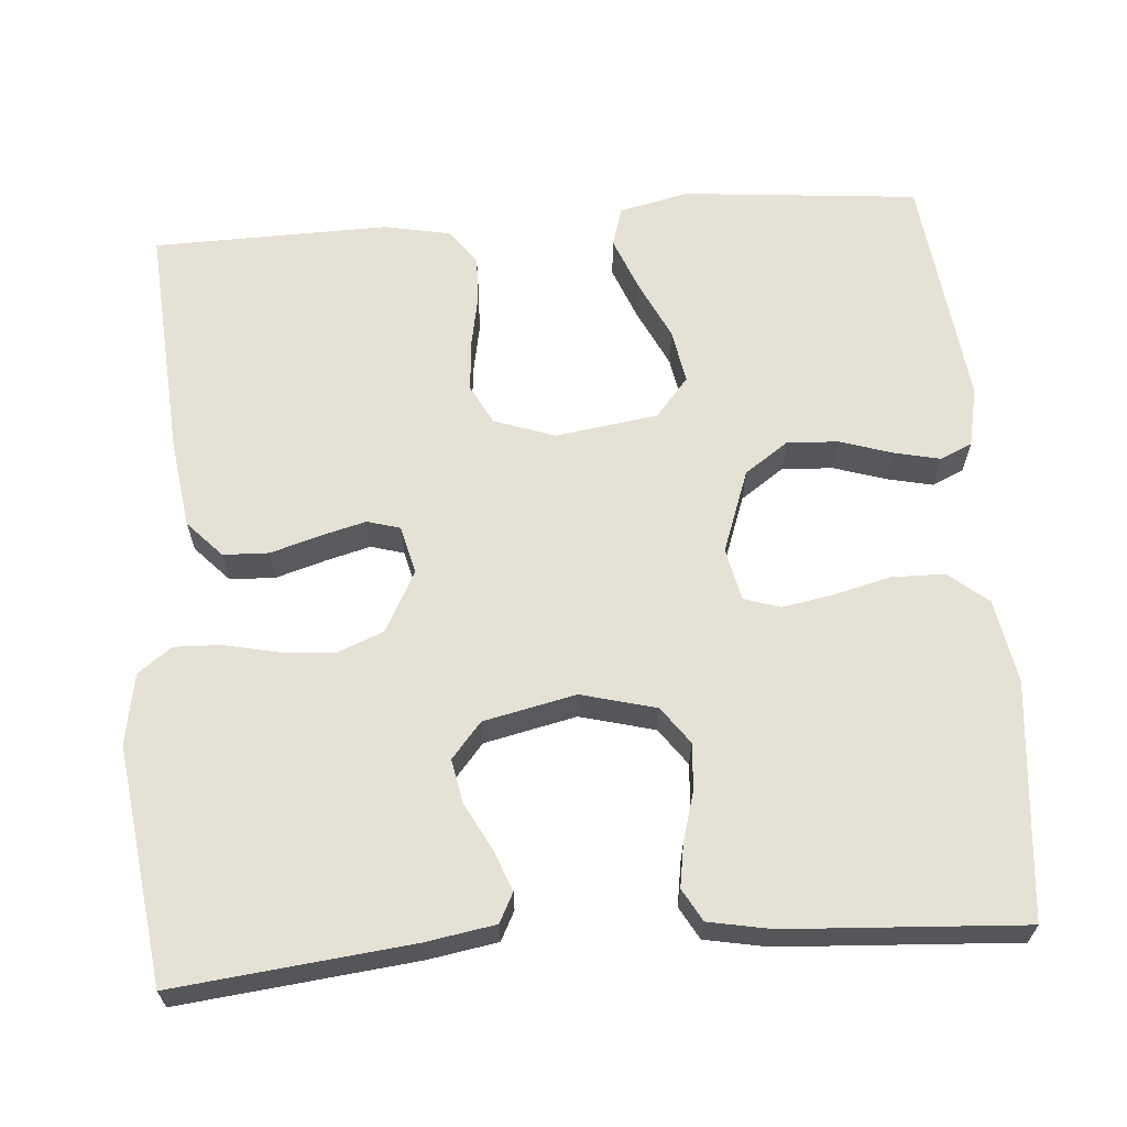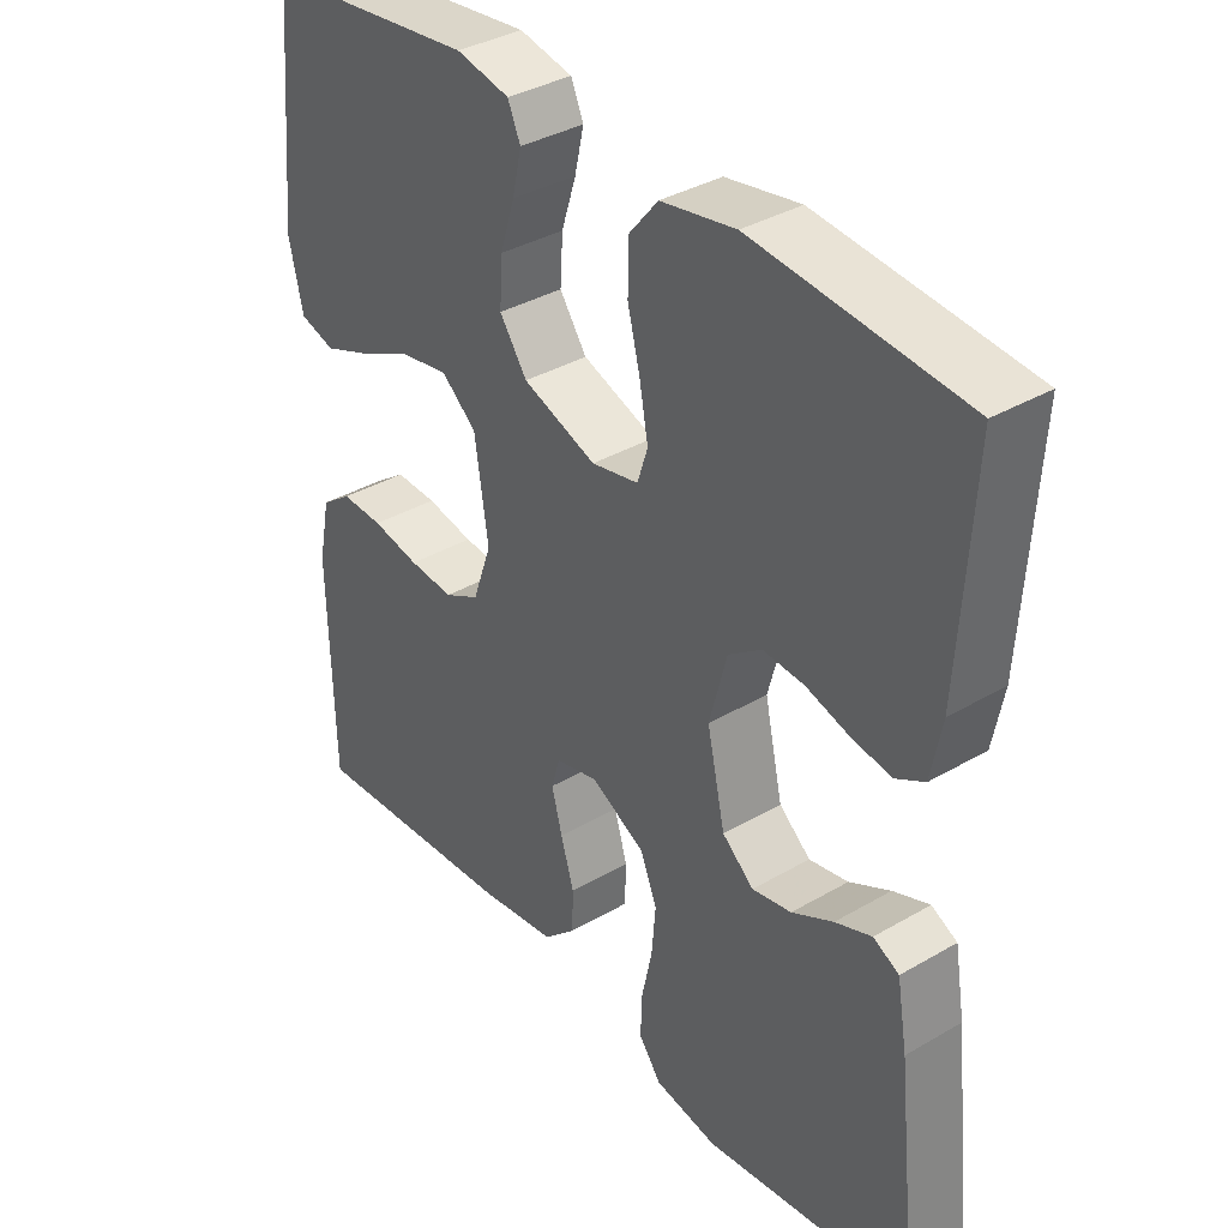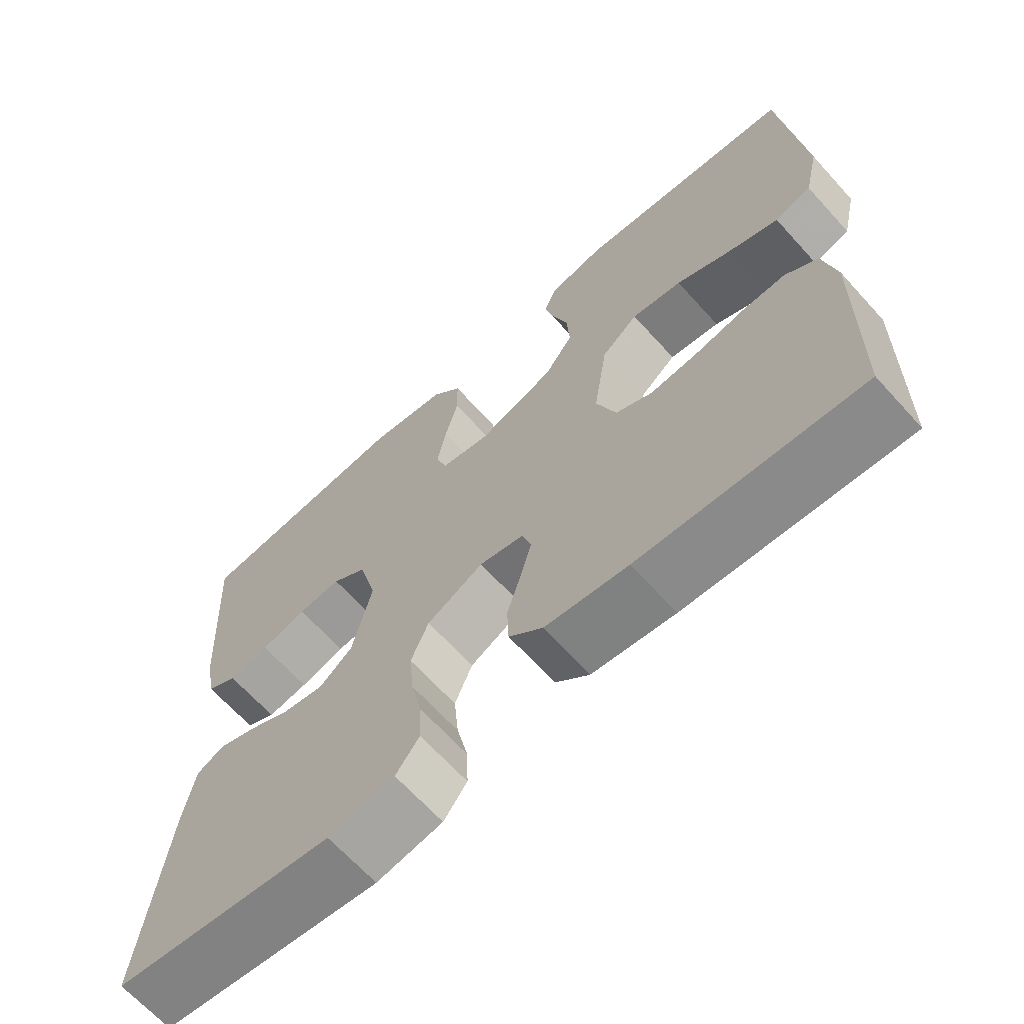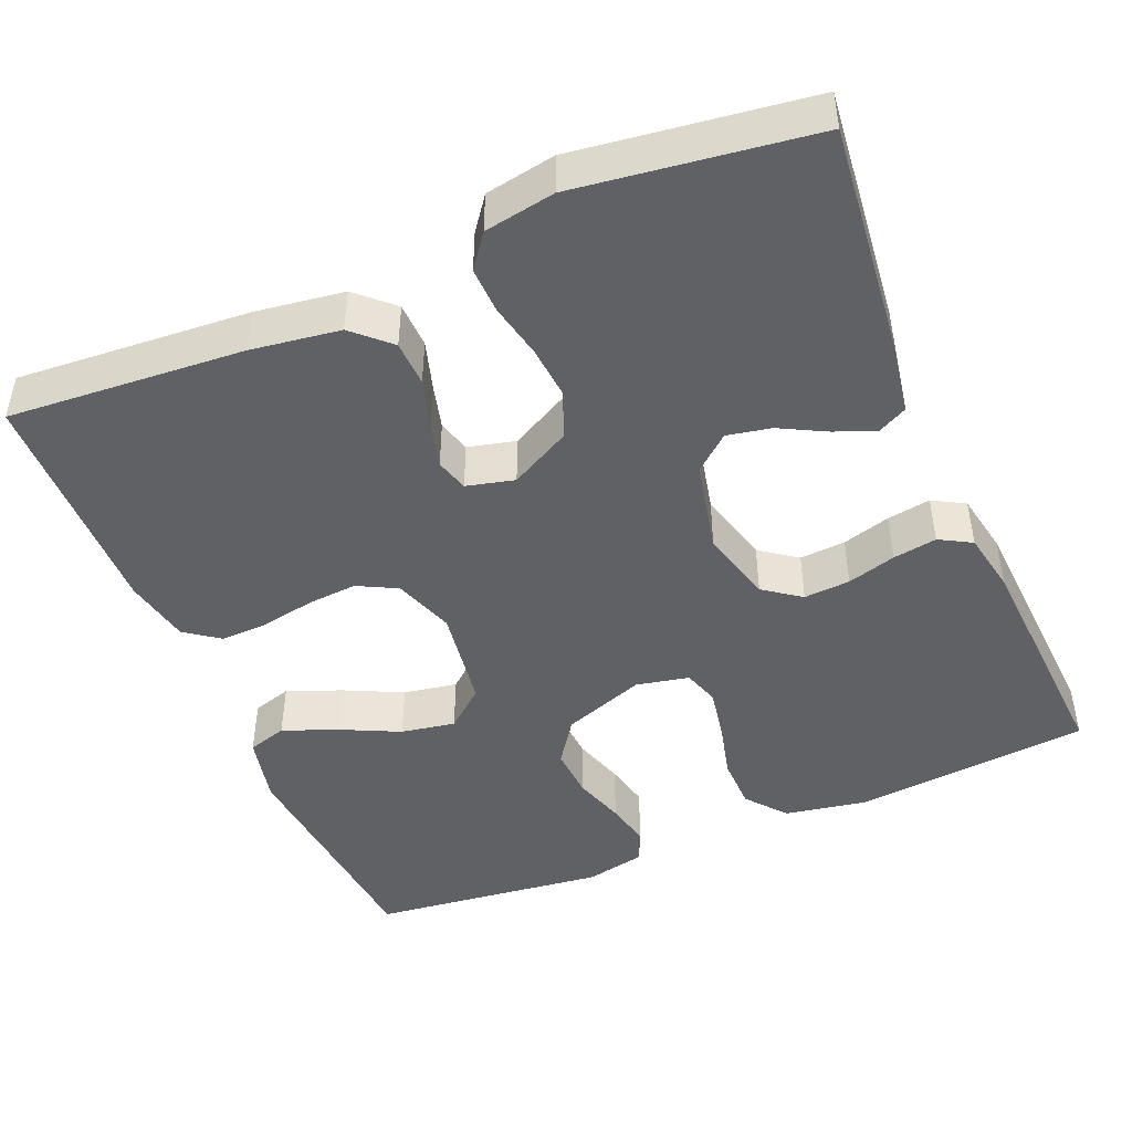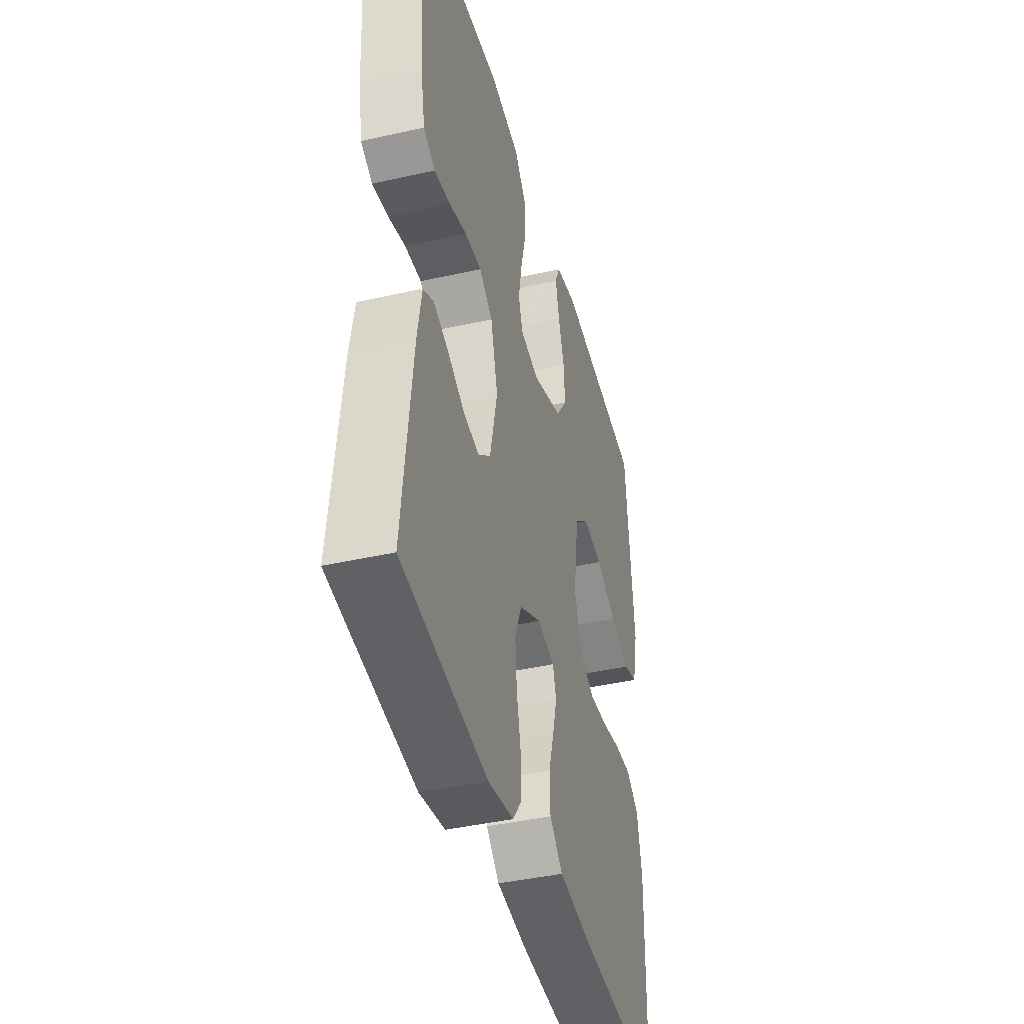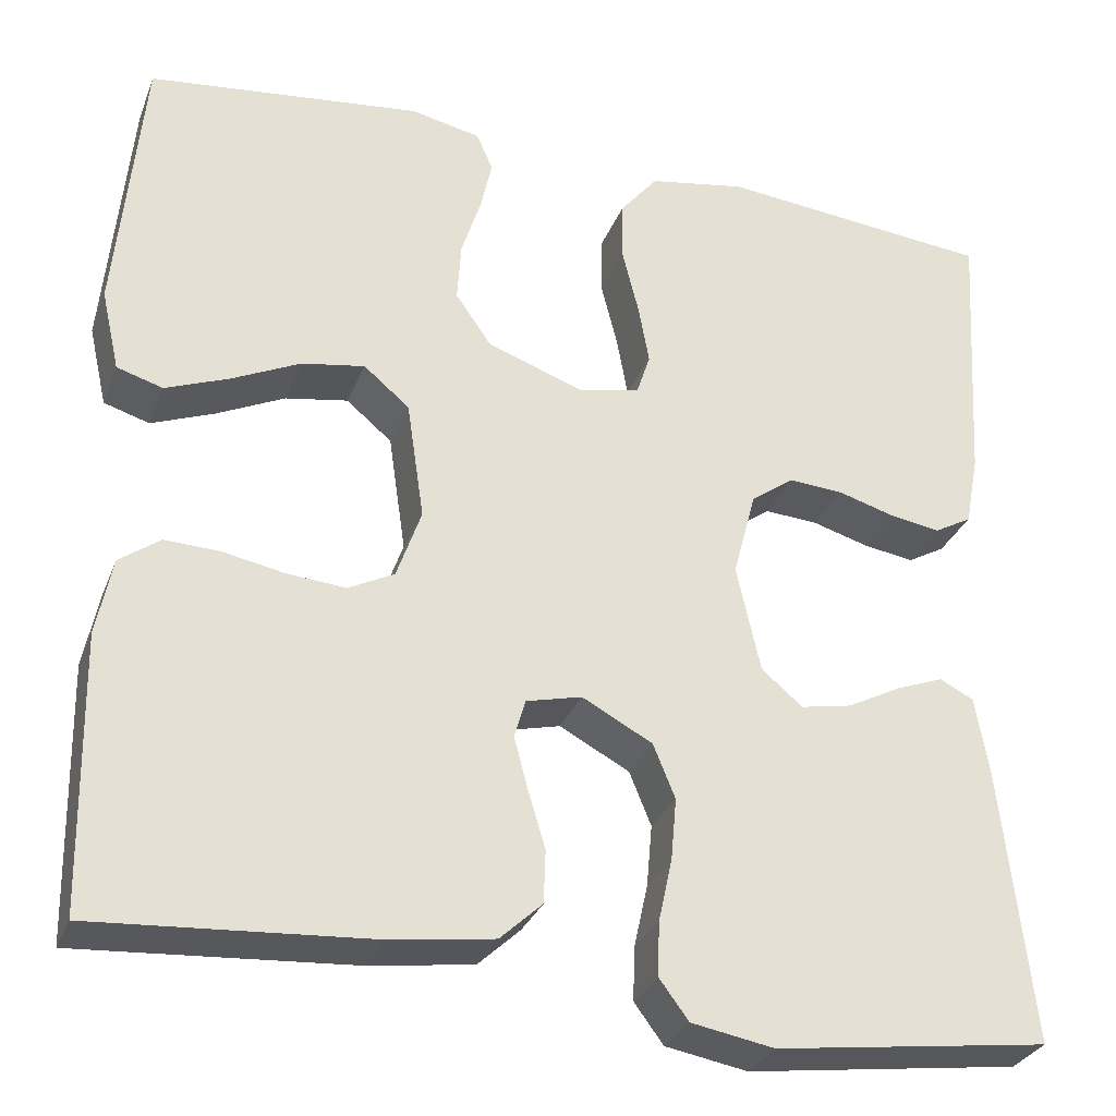
<metadata>
{"format":"obj","ext":"obj","renderer":"f3d","projection":"perspective","resolution":1024,"background":"white","views":[{"elev":64.1,"azim":-94.4,"up":"+Y"},{"elev":36.5,"azim":-127.2,"up":"+Z"},{"elev":-66.6,"azim":42.2,"up":"+Z"},{"elev":-46.1,"azim":-157.2,"up":"+Y"},{"elev":-41.7,"azim":-74.7,"up":"+Z"},{"elev":-30.4,"azim":161.0,"up":"+Z"}]}
</metadata>
<code>
v -0.5 0.07 -0.5
v -0.467 0.07 -0.2
v -0.452 0.07 -0.112
v -0.415 0.07 -0.093
v -0.363 0.07 -0.113
v -0.304 0.07 -0.144
v -0.248 0.07 -0.155
v -0.203 0.07 -0.117
v -0.177 0.07 0
v -0.202 0.07 0.095
v -0.249 0.07 0.129
v -0.308 0.07 0.125
v -0.37 0.07 0.107
v -0.426 0.07 0.098
v -0.467 0.07 0.121
v -0.482 0.07 0.2
v -0.5 0.07 0.5
v -0.2 0.07 0.529
v -0.094 0.07 0.51
v -0.053 0.07 0.46
v -0.052 0.07 0.393
v -0.07 0.07 0.321
v -0.082 0.07 0.255
v -0.067 0.07 0.209
v 0 0.07 0.195
v 0.105 0.07 0.233
v 0.144 0.07 0.289
v 0.14 0.07 0.354
v 0.119 0.07 0.42
v 0.106 0.07 0.478
v 0.124 0.07 0.519
v 0.2 0.07 0.535
v 0.5 0.07 0.5
v 0.528 0.07 0.2
v 0.508 0.07 0.112
v 0.458 0.07 0.097
v 0.389 0.07 0.124
v 0.314 0.07 0.16
v 0.245 0.07 0.172
v 0.195 0.07 0.13
v 0.176 0.07 0
v 0.203 0.07 -0.077
v 0.253 0.07 -0.103
v 0.317 0.07 -0.098
v 0.385 0.07 -0.085
v 0.445 0.07 -0.083
v 0.489 0.07 -0.115
v 0.506 0.07 -0.2
v 0.5 0.07 -0.5
v 0.2 0.07 -0.479
v 0.087 0.07 -0.463
v 0.041 0.07 -0.42
v 0.039 0.07 -0.362
v 0.058 0.07 -0.299
v 0.073 0.07 -0.242
v 0.061 0.07 -0.2
v 0 0.07 -0.185
v -0.077 0.07 -0.226
v -0.101 0.07 -0.285
v -0.095 0.07 -0.353
v -0.08 0.07 -0.422
v -0.078 0.07 -0.481
v -0.11 0.07 -0.524
v -0.2 0.07 -0.54
v -0.5 0 -0.5
v -0.467 0 -0.2
v -0.452 0 -0.112
v -0.415 0 -0.093
v -0.363 0 -0.113
v -0.304 0 -0.144
v -0.248 0 -0.155
v -0.203 0 -0.117
v -0.177 0 0
v -0.202 0 0.095
v -0.249 0 0.129
v -0.308 0 0.125
v -0.37 0 0.107
v -0.426 0 0.098
v -0.467 0 0.121
v -0.482 0 0.2
v -0.5 0 0.5
v -0.2 0 0.529
v -0.094 0 0.51
v -0.053 0 0.46
v -0.052 0 0.393
v -0.07 0 0.321
v -0.082 0 0.255
v -0.067 0 0.209
v 0 0 0.195
v 0.105 0 0.233
v 0.144 0 0.289
v 0.14 0 0.354
v 0.119 0 0.42
v 0.106 0 0.478
v 0.124 0 0.519
v 0.2 0 0.535
v 0.5 0 0.5
v 0.528 0 0.2
v 0.508 0 0.112
v 0.458 0 0.097
v 0.389 0 0.124
v 0.314 0 0.16
v 0.245 0 0.172
v 0.195 0 0.13
v 0.176 0 0
v 0.203 0 -0.077
v 0.253 0 -0.103
v 0.317 0 -0.098
v 0.385 0 -0.085
v 0.445 0 -0.083
v 0.489 0 -0.115
v 0.506 0 -0.2
v 0.5 0 -0.5
v 0.2 0 -0.479
v 0.087 0 -0.463
v 0.041 0 -0.42
v 0.039 0 -0.362
v 0.058 0 -0.299
v 0.073 0 -0.242
v 0.061 0 -0.2
v 0 0 -0.185
v -0.077 0 -0.226
v -0.101 0 -0.285
v -0.095 0 -0.353
v -0.08 0 -0.422
v -0.078 0 -0.481
v -0.11 0 -0.524
v -0.2 0 -0.54
f 4 5 6
f 3 4 6
f 2 3 6
f 1 2 6
f 64 1 6
f 63 64 6
f 62 63 6
f 61 62 6
f 60 61 6
f 59 60 6 7
f 58 59 7 8
f 57 58 8 9
f 56 57 9 10
f 52 53 54
f 51 52 54
f 50 51 54
f 49 50 54
f 48 49 54
f 47 48 54
f 46 47 54
f 45 46 54
f 44 45 54
f 43 44 54 55
f 42 43 55 56
f 36 37 38
f 35 36 38
f 34 35 38
f 33 34 38
f 32 33 38
f 31 32 38
f 30 31 38
f 29 30 38
f 28 29 38
f 27 28 38 39
f 26 27 39 40
f 20 21 22
f 19 20 22
f 18 19 22
f 17 18 22
f 16 17 22
f 15 16 22
f 14 15 22
f 13 14 22
f 12 13 22
f 11 12 22 23
f 10 11 23 24
f 10 24 25
f 56 10 25
f 42 56 25
f 41 42 25
f 25 26 40 41
f 70 69 68
f 70 68 67
f 70 67 66
f 70 66 65
f 70 65 128
f 70 128 127
f 70 127 126
f 70 126 125
f 70 125 124
f 71 70 124 123
f 72 71 123 122
f 73 72 122 121
f 74 73 121 120
f 118 117 116
f 118 116 115
f 118 115 114
f 118 114 113
f 118 113 112
f 118 112 111
f 118 111 110
f 118 110 109
f 118 109 108
f 119 118 108 107
f 120 119 107 106
f 102 101 100
f 102 100 99
f 102 99 98
f 102 98 97
f 102 97 96
f 102 96 95
f 102 95 94
f 102 94 93
f 102 93 92
f 103 102 92 91
f 104 103 91 90
f 86 85 84
f 86 84 83
f 86 83 82
f 86 82 81
f 86 81 80
f 86 80 79
f 86 79 78
f 86 78 77
f 86 77 76
f 87 86 76 75
f 88 87 75 74
f 89 88 74
f 89 74 120
f 89 120 106
f 89 106 105
f 105 104 90 89
f 1 65 66 2
f 2 66 67 3
f 3 67 68 4
f 4 68 69 5
f 5 69 70 6
f 6 70 71 7
f 7 71 72 8
f 8 72 73 9
f 9 73 74 10
f 10 74 75 11
f 11 75 76 12
f 12 76 77 13
f 13 77 78 14
f 14 78 79 15
f 15 79 80 16
f 16 80 81 17
f 17 81 82 18
f 18 82 83 19
f 19 83 84 20
f 20 84 85 21
f 21 85 86 22
f 22 86 87 23
f 23 87 88 24
f 24 88 89 25
f 25 89 90 26
f 26 90 91 27
f 27 91 92 28
f 28 92 93 29
f 29 93 94 30
f 30 94 95 31
f 31 95 96 32
f 32 96 97 33
f 33 97 98 34
f 34 98 99 35
f 35 99 100 36
f 36 100 101 37
f 37 101 102 38
f 38 102 103 39
f 39 103 104 40
f 40 104 105 41
f 41 105 106 42
f 42 106 107 43
f 43 107 108 44
f 44 108 109 45
f 45 109 110 46
f 46 110 111 47
f 47 111 112 48
f 48 112 113 49
f 49 113 114 50
f 50 114 115 51
f 51 115 116 52
f 52 116 117 53
f 53 117 118 54
f 54 118 119 55
f 55 119 120 56
f 56 120 121 57
f 57 121 122 58
f 58 122 123 59
f 59 123 124 60
f 60 124 125 61
f 61 125 126 62
f 62 126 127 63
f 63 127 128 64
f 64 128 65 1

</code>
